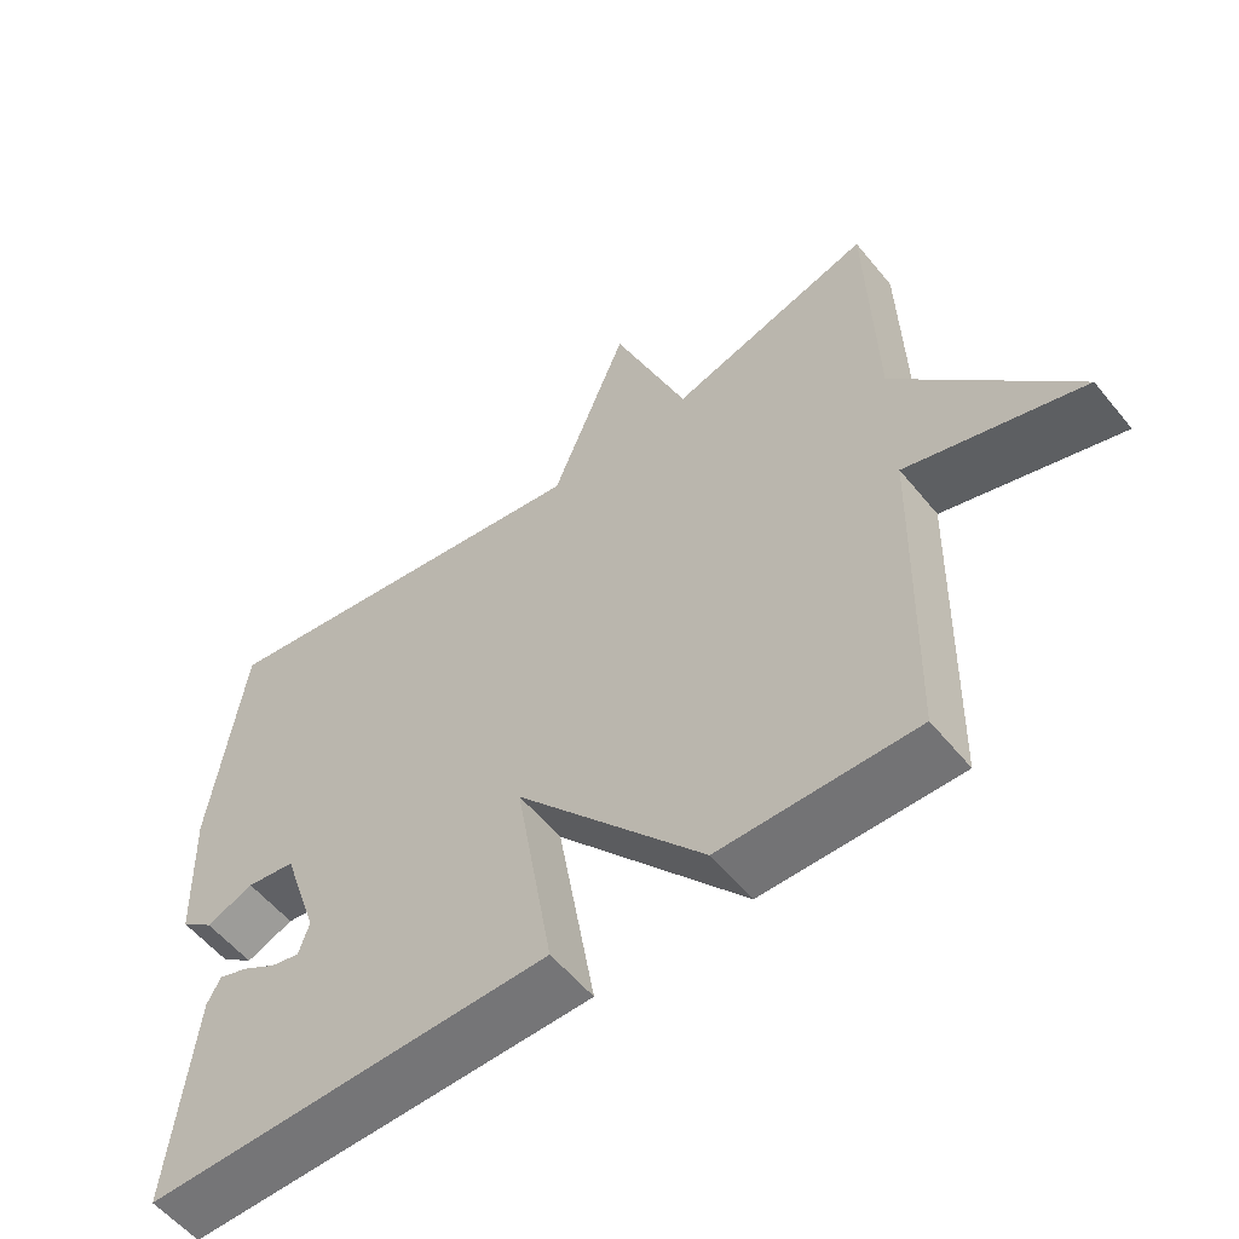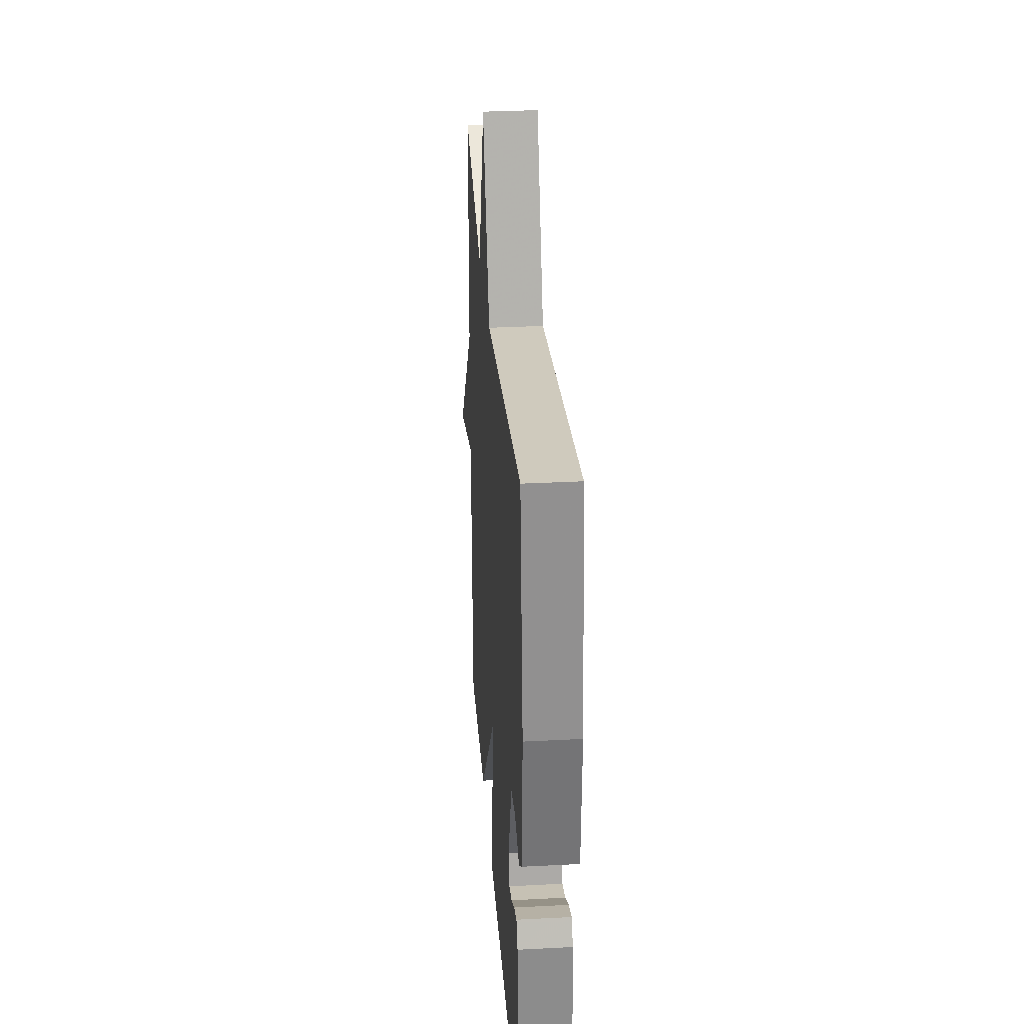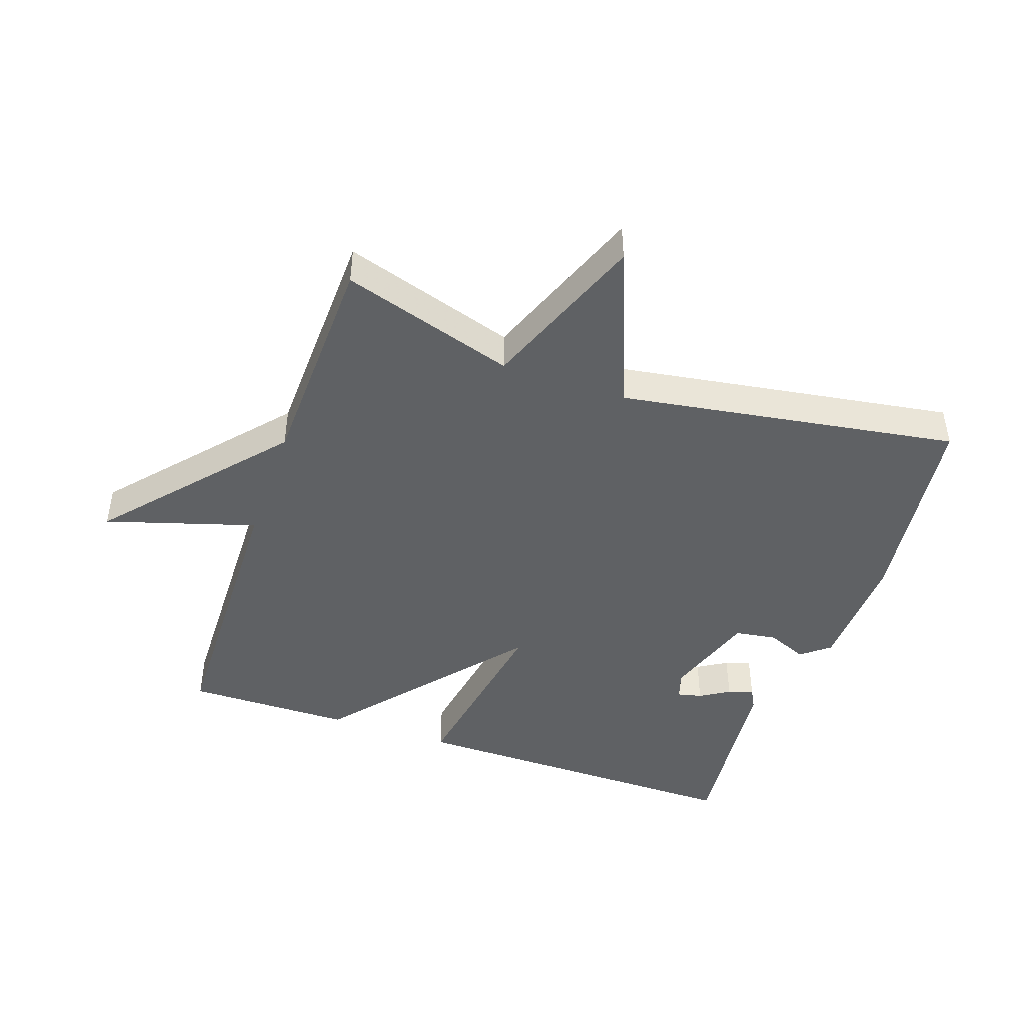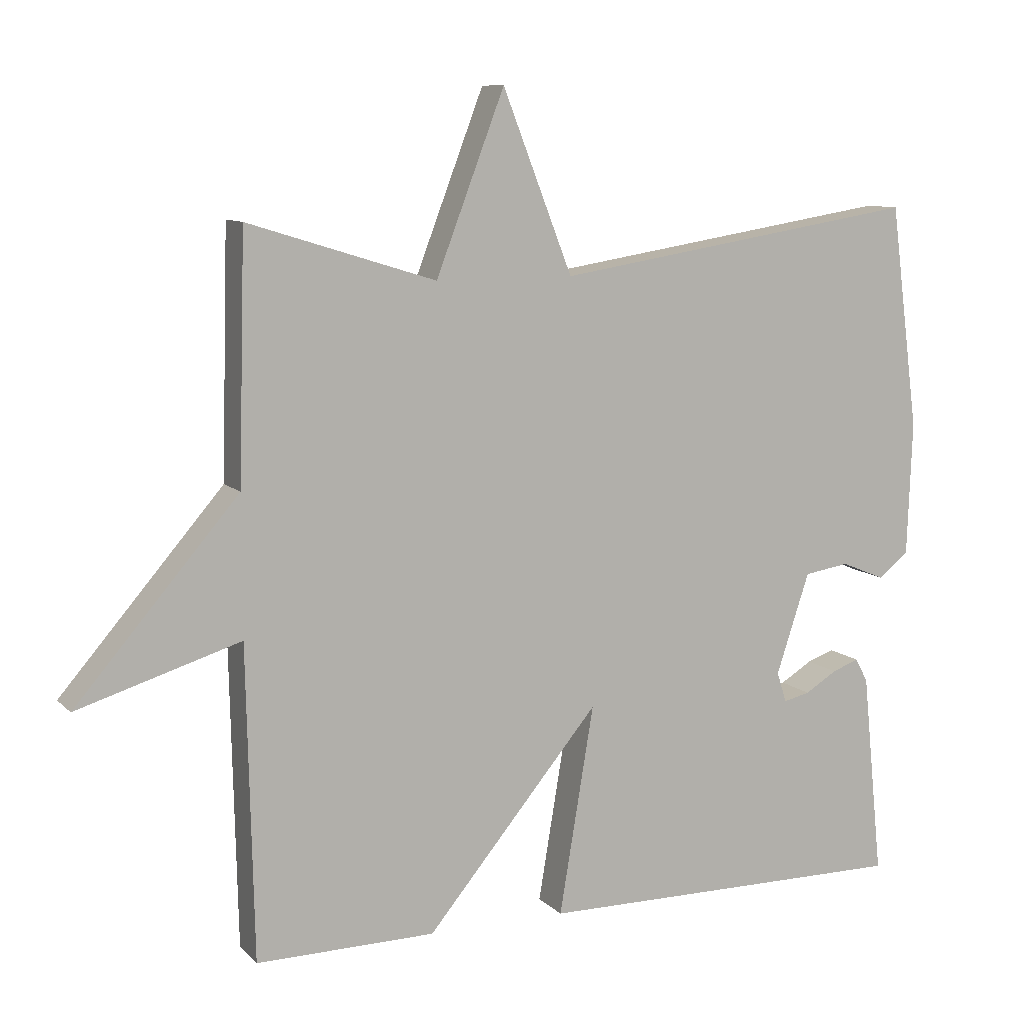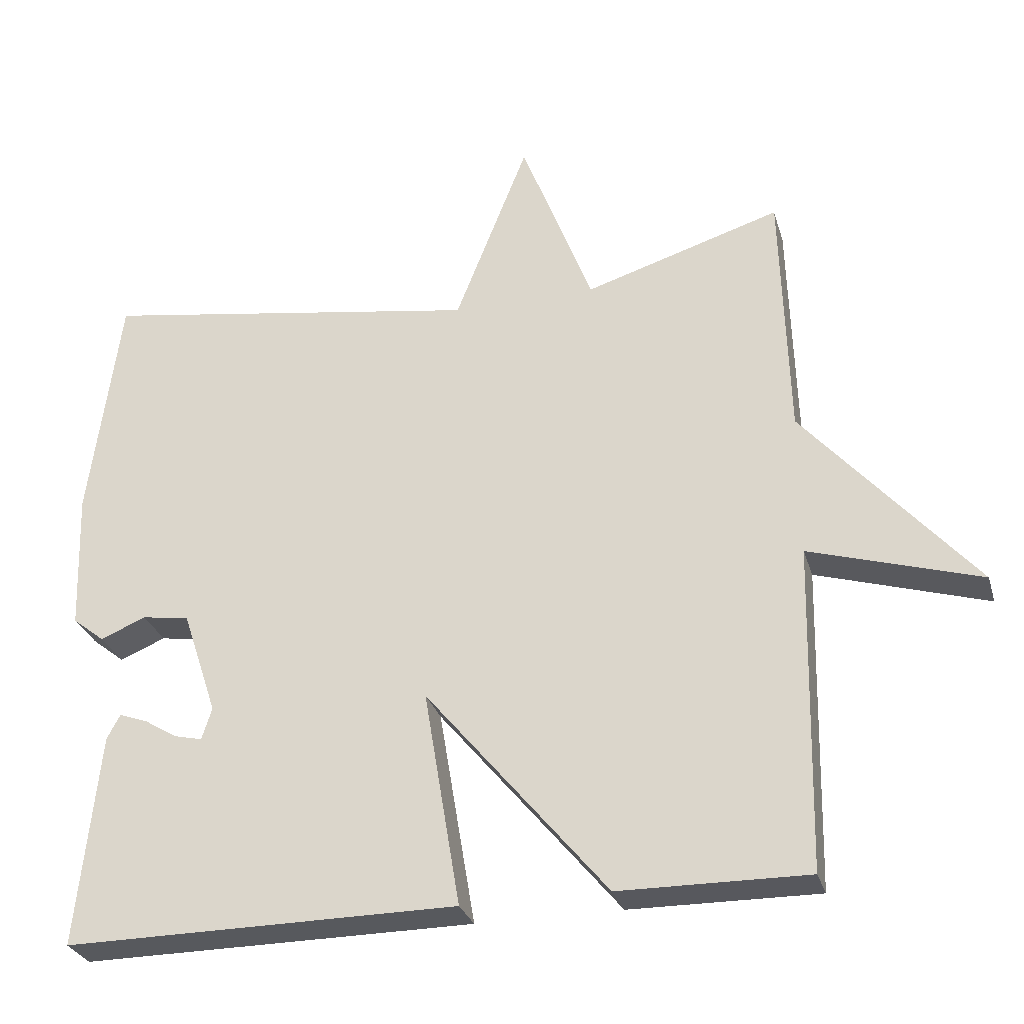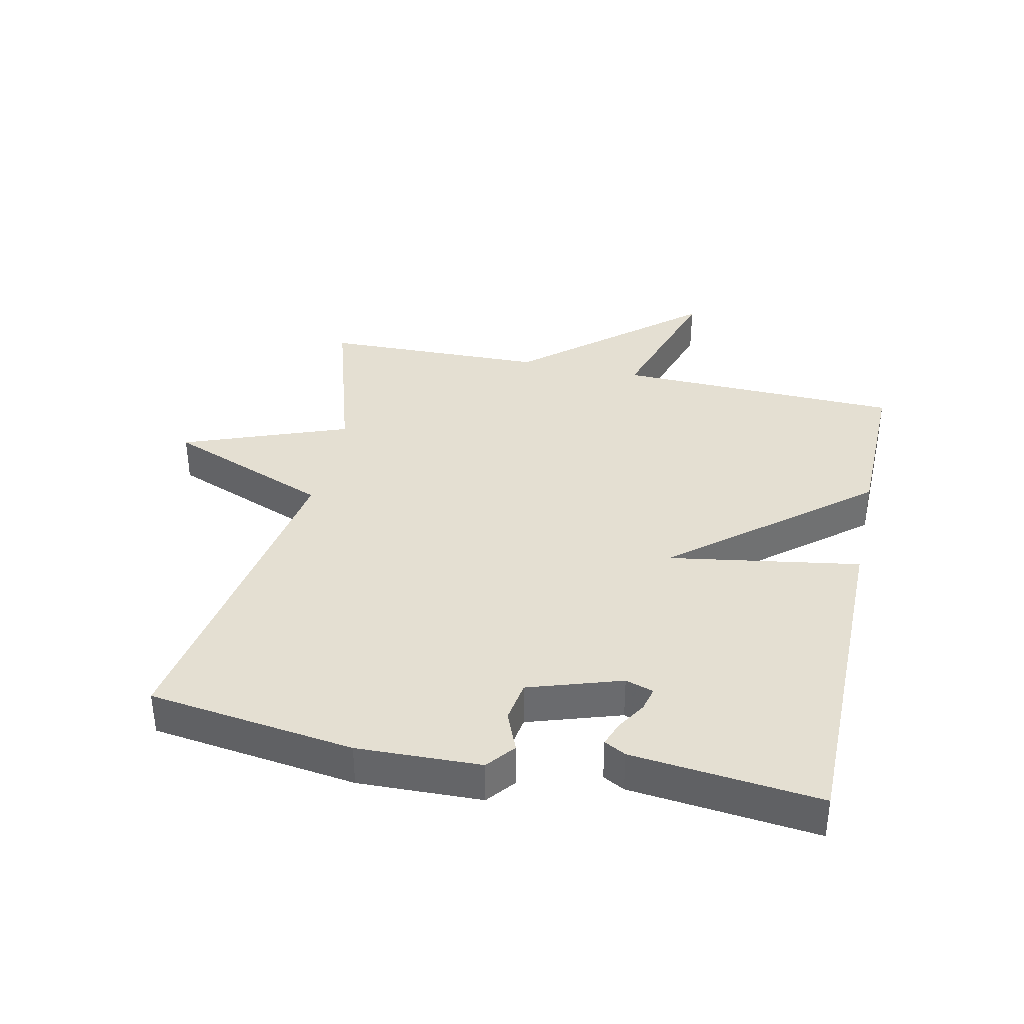
<metadata>
{"format":"obj","ext":"obj","renderer":"f3d","projection":"perspective","resolution":1024,"background":"white","views":[{"elev":-56.4,"azim":-141.4,"up":"+Z"},{"elev":32.0,"azim":85.8,"up":"+Z"},{"elev":-45.4,"azim":-19.1,"up":"+Y"},{"elev":9.7,"azim":-25.0,"up":"+Z"},{"elev":-29.1,"azim":-164.6,"up":"+Z"},{"elev":37.0,"azim":102.5,"up":"+Y"}]}
</metadata>
<code>
v -0.5 0.07 -0.5
v -0.51 0.07 -0.051
v -0.745 0.07 -0.123
v -0.51 0.07 0.149
v -0.5 0.07 0.5
v -0.229 0.07 0.416
v -0.13 0.07 0.674
v -0.029 0.07 0.416
v 0.5 0.07 0.5
v 0.542 0.07 0.178
v 0.535 0.07 -0.015
v 0.491 0.07 -0.05
v 0.428 0.07 -0.024
v 0.363 0.07 -0.034
v 0.315 0.07 -0.179
v 0.329 0.07 -0.223
v 0.367 0.07 -0.214
v 0.413 0.07 -0.186
v 0.452 0.07 -0.172
v 0.47 0.07 -0.206
v 0.5 0.07 -0.5
v -0.041 0.07 -0.497
v 0.009 0.07 -0.197
v -0.241 0.07 -0.497
v -0.5 0 -0.5
v -0.51 0 -0.051
v -0.745 0 -0.123
v -0.51 0 0.149
v -0.5 0 0.5
v -0.229 0 0.416
v -0.13 0 0.674
v -0.029 0 0.416
v 0.5 0 0.5
v 0.542 0 0.178
v 0.535 0 -0.015
v 0.491 0 -0.05
v 0.428 0 -0.024
v 0.363 0 -0.034
v 0.315 0 -0.179
v 0.329 0 -0.223
v 0.367 0 -0.214
v 0.413 0 -0.186
v 0.452 0 -0.172
v 0.47 0 -0.206
v 0.5 0 -0.5
v -0.041 0 -0.497
v 0.009 0 -0.197
v -0.241 0 -0.497
f 23 24 1 2
f 21 22 23
f 19 20 21
f 18 19 21
f 17 18 21
f 16 17 21
f 16 21 23
f 15 16 23 2
f 11 12 13
f 10 11 13
f 9 10 13
f 8 9 13
f 8 13 14
f 6 7 8
f 14 15 2
f 8 14 2
f 6 8 2
f 6 2 3 4
f 4 5 6
f 26 25 48 47
f 47 46 45
f 45 44 43
f 45 43 42
f 45 42 41
f 45 41 40
f 47 45 40
f 26 47 40 39
f 37 36 35
f 37 35 34
f 37 34 33
f 37 33 32
f 38 37 32
f 32 31 30
f 26 39 38
f 26 38 32
f 26 32 30
f 28 27 26 30
f 30 29 28
f 1 25 26 2
f 2 26 27 3
f 3 27 28 4
f 4 28 29 5
f 5 29 30 6
f 6 30 31 7
f 7 31 32 8
f 8 32 33 9
f 9 33 34 10
f 10 34 35 11
f 11 35 36 12
f 12 36 37 13
f 13 37 38 14
f 14 38 39 15
f 15 39 40 16
f 16 40 41 17
f 17 41 42 18
f 18 42 43 19
f 19 43 44 20
f 20 44 45 21
f 21 45 46 22
f 22 46 47 23
f 23 47 48 24
f 24 48 25 1

</code>
